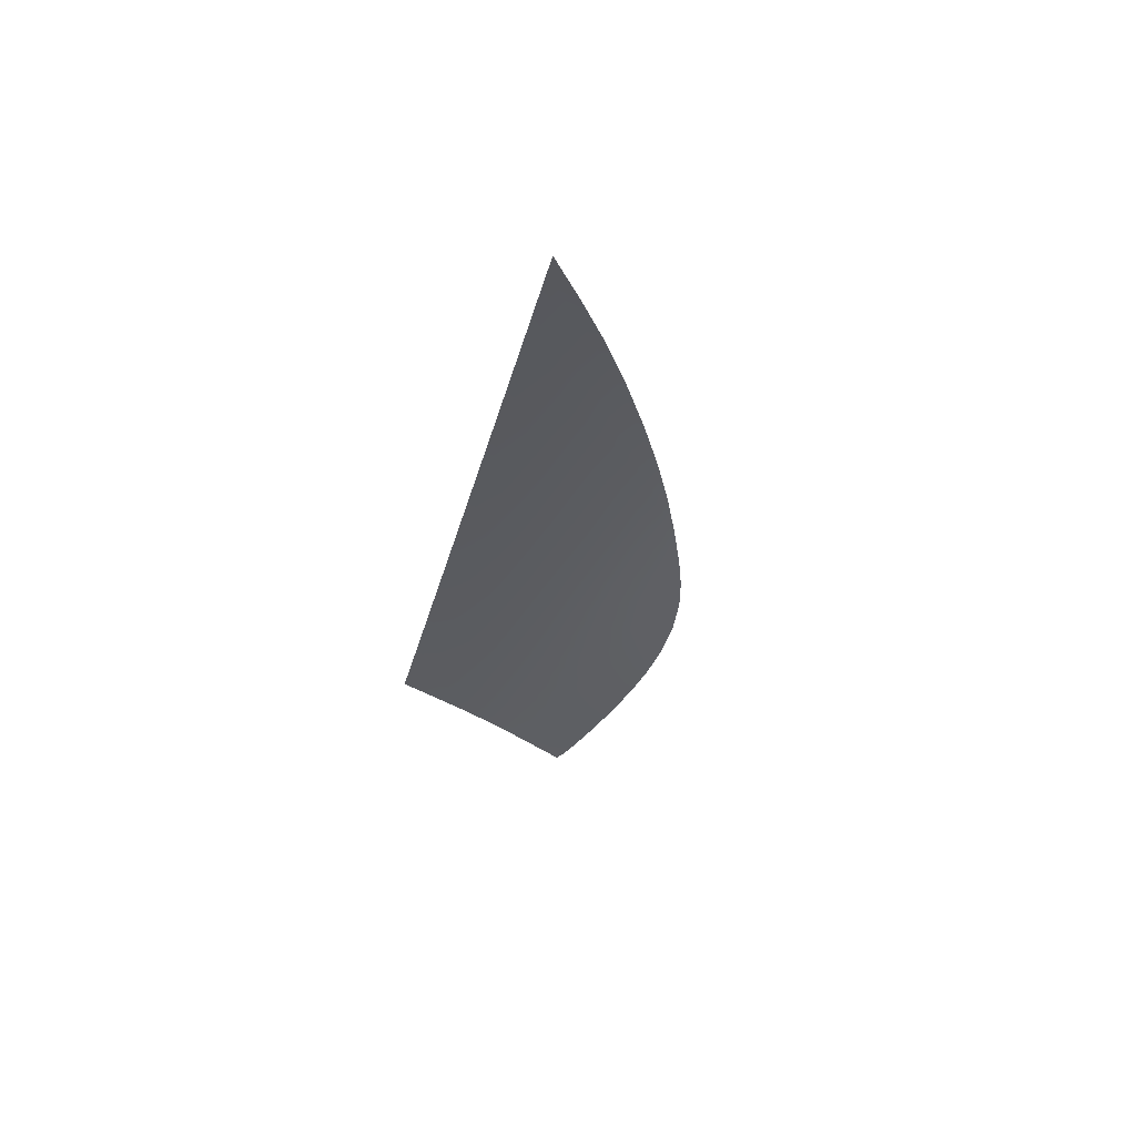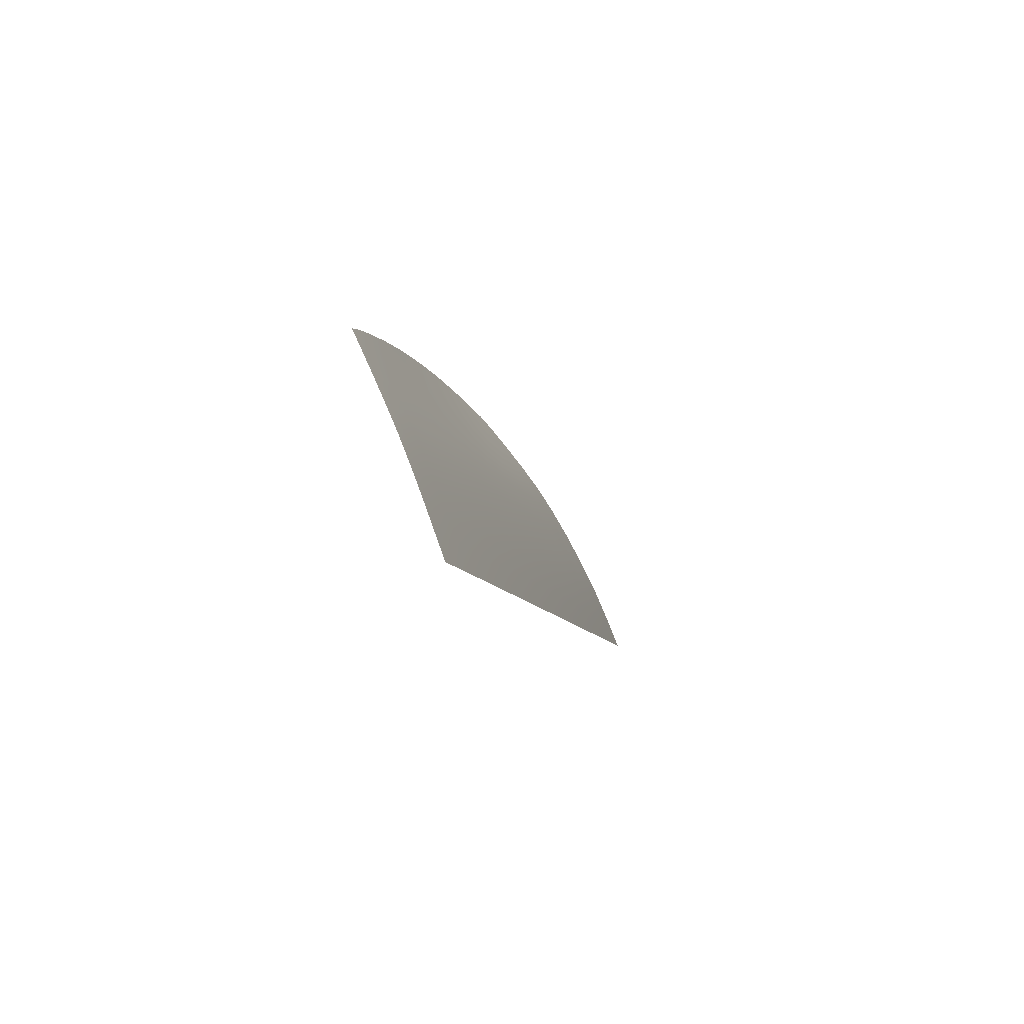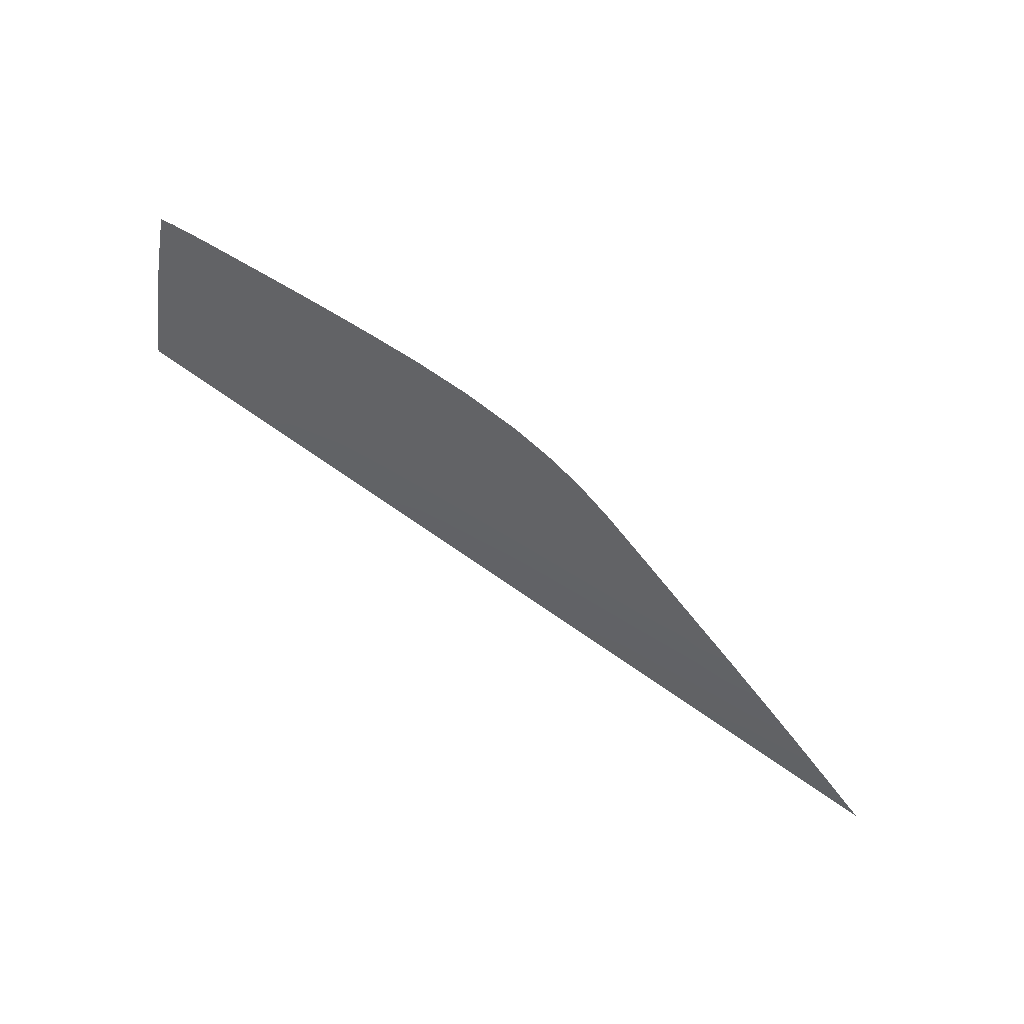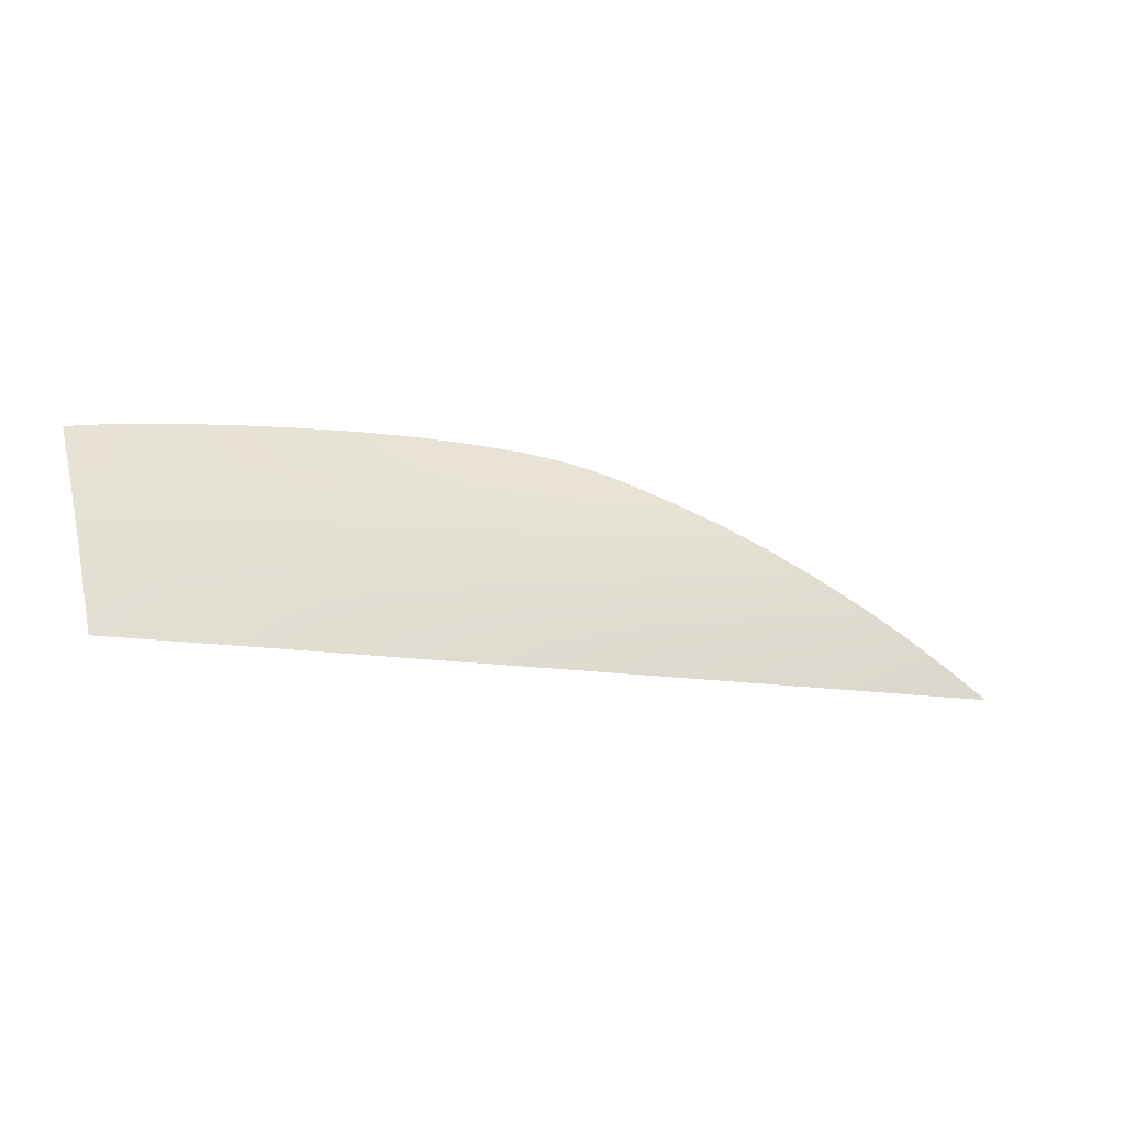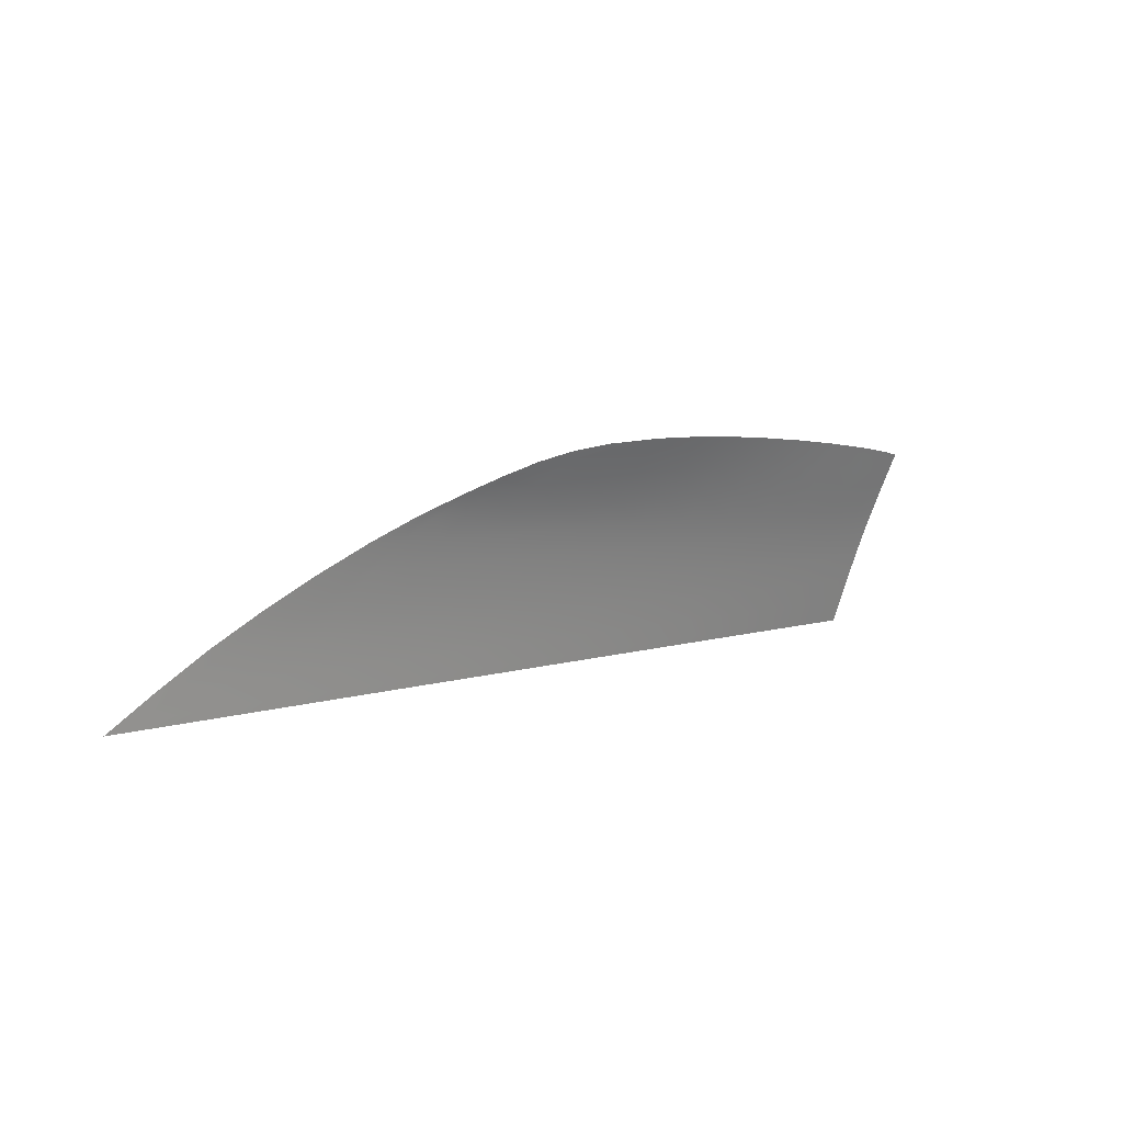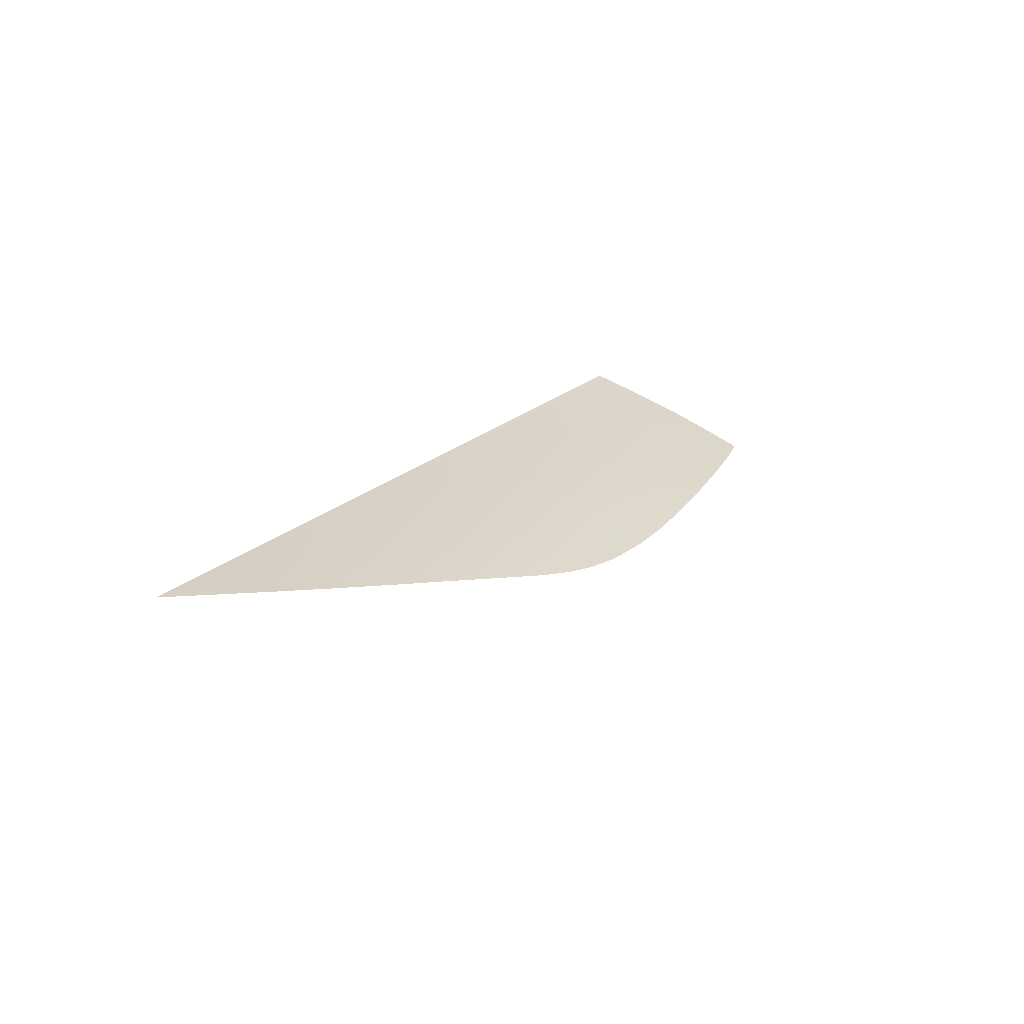
<metadata>
{"format":"obj","ext":"obj","renderer":"f3d","projection":"perspective","resolution":1024,"background":"white","views":[{"elev":-23.8,"azim":77.3,"up":"+Z"},{"elev":-7.1,"azim":-78.9,"up":"+Y"},{"elev":71.7,"azim":33.8,"up":"+Y"},{"elev":-8.4,"azim":-27.7,"up":"+Y"},{"elev":5.0,"azim":136.5,"up":"+Y"},{"elev":18.9,"azim":116.3,"up":"+Z"}]}
</metadata>
<code>
v  -60.5 42.12 72.71
v  -60.29 38.11 74.27
v  -56.77 42.08 72.85
v  -56.11 38.06 74.37
v  -57.41 45.9 71.23
v  -57.97 49.28 69.71
v  -60.7 45.91 71.11
v  -60.87 49.25 69.64
v  -27.8 45.67 71.9
v  -28.6 49.29 70.32
v  -35.65 45.73 71.73
v  -36.31 49.31 70.16
v  -32.46 28.24 77.94
v  -32.9 30.68 77.16
v  -40.38 28.4 77.85
v  -40.79 30.79 77.06
v  -33.53 34.13 76.03
v  -41.36 34.17 75.92
v  -6.108 33.99 76.39
v  -7.693 37.95 75.11
v  -15.78 34.05 76.26
v  -17 38 74.96
v  -3.577 27.65 78.27
v  -4.634 30.3 77.51
v  -13.9 27.86 78.16
v  -14.68 30.45 77.38
v  22.52 50.82 70.62
v  28.84 48.26 71.98
v  23.55 50.99 70.55
v  29.91 48.37 71.96
v  42.44 37.63 75.92
v  47.68 33.61 77.13
v  48.01 37.87 75.93
v  54.45 33.67 77.19
v  60.56 29.38 78.3
v  64.8 26.17 79.05
v  63.45 29.4 78.32
v  68.02 26.12 79.08
v  57.15 33.68 77.22
v  -40.21 27.36 78.2
v  -47.95 27.53 78.11
v  -48.13 28.55 77.77
v  -37.48 55.61 67.31
v  -36.96 52.8 68.59
v  -30.1 56 67.17
v  -29.42 52.99 68.61
v  26.97 48.12 72.01
v  22.03 48.29 71.83
v  19.34 50.99 70.45
v  24.56 45.31 73.08
v  27.37 41.91 74.33
v  31.45 45.27 73.22
v  34.89 41.79 74.5
v  41.78 33.69 77.04
v  38.38 37.72 75.84
v  33.45 33.77 76.92
v  30.67 37.85 75.69
v  47.7 26.54 78.86
v  45.23 29.53 78.13
v  38.21 26.75 78.75
v  36.22 29.69 78.01
v  -7.128 56.39 67.03
v  -5.355 52.84 68.96
v  0.8515 55.94 67.4
v  3.07 52.33 69.39
v  -53.44 54.39 67.57
v  -52.99 52.22 68.53
v  -44.96 55.11 67.45
v  -44.53 52.59 68.56
v  -53.82 55.25 67.18
v  -45.39 56.11 67
v  -54.95 30.99 76.88
v  -55.49 34.25 75.73
v  -59.92 31.12 76.79
v  -60.09 34.28 75.66
v  -58.89 54.54 67.33
v  -58.72 53.79 67.68
v  -37.68 56.74 66.79
v  -30.31 57.2 66.6
v  -23.17 57.51 66.45
v  -22.81 56.28 67.07
v  -43.35 45.78 71.55
v  -43.96 49.32 70
v  -34.97 42.03 73.24
v  -42.7 42.04 73.1
v  -26.13 37.98 74.83
v  -27 42.01 73.38
v  -34.23 38 74.71
v  -42.01 37.99 74.6
v  -7.628 57.55 66.41
v  0.9897 57.01 66.84
v  1.973 37.94 75.25
v  0.0006 41.97 73.85
v  -9.311 41.98 73.69
v  12.28 53.91 68.76
v  12.63 54.88 68.26
v  7.258 54.96 68.09
v  7.429 56.11 67.5
v  17.56 53.27 69.21
v  17.39 52.59 69.56
v  34.98 45.29 73.29
v  36.16 45.45 73.25
v  41.15 41.91 74.56
v  42.98 41.97 74.57
v  50.23 37.91 75.95
v  52.72 29.33 78.24
v  -13.54 26.77 78.48
v  -23.82 27 78.37
v  -24.02 28.06 78.04
v  -3.09 26.54 78.6
v  38.99 25.58 79.05
v  28.7 25.82 78.94
v  27.93 26.97 78.64
v  66.46 24.95 79.34
v  69.76 24.88 79.37
v  -20.54 49.27 70.48
v  -21.78 53.13 68.64
v  11.72 51.63 69.96
v  56.21 26.32 78.96
v  57.57 25.15 79.25
v  -61.09 53.42 67.76
v  -58.41 51.94 68.51
v  -61 51.69 68.54
v  -59.8 28.84 77.6
v  -54.57 28.68 77.69
v  -15.73 57.67 66.35
v  -15.18 56.41 67
v  36.57 41.77 74.54
v  -13.83 53.12 68.72
v  -12.23 49.2 70.67
v  -19.38 45.65 72.08
v  -10.75 45.56 72.29
v  -18.24 42.01 73.53
v  -3.429 48.95 70.95
v  -1.741 45.53 72.48
v  3.921 33.94 76.53
v  5.761 30.15 77.63
v  7.087 27.42 78.4
v  -25.3 34.08 76.14
v  -24.53 30.54 77.27
v  -32.26 27.19 78.28
v  -52.38 49.29 69.83
v  -51.66 45.81 71.38
v  -50.89 42.03 72.97
v  -50.05 37.97 74.49
v  -49.28 34.2 75.82
v  -48.61 30.89 76.96
v  -54.41 27.67 78.05
v  5.266 48.69 71.27
v  7.125 45.48 72.67
v  9.113 41.96 74.01
v  11.35 37.91 75.39
v  13.54 33.89 76.65
v  15.64 30.02 77.75
v  17.1 27.22 78.51
v  26.07 29.82 77.89
v  13.82 48.46 71.58
v  20.82 37.82 75.56
v  23.46 33.8 76.8
v  18.12 41.92 74.17
v  15.83 45.41 72.87
v  7.646 26.3 78.71
v  17.7 26.07 78.82
v  48.62 25.36 79.15
v  -61.13 54.12 67.44
v  -59.76 27.77 77.97
g P222_15_265B_R_1_DTaSI_P222_15_265B_R
f 1 2 3
f 3 2 4
f 5 6 7
f 7 6 8
f 9 10 11
f 11 10 12
f 13 14 15
f 15 14 16
f 14 17 16
f 16 17 18
f 19 20 21
f 21 20 22
f 23 24 25
f 25 24 26
f 24 19 26
f 26 19 21
f 27 28 29
f 29 28 30
f 31 32 33
f 33 32 34
f 35 36 37
f 37 36 38
f 34 35 39
f 39 35 37
f 40 15 41
f 41 15 42
f 43 44 45
f 45 44 46
f 47 27 48
f 48 27 49
f 50 51 52
f 52 51 53
f 54 55 56
f 56 55 57
f 58 59 60
f 60 59 61
f 59 54 61
f 61 54 56
f 62 63 64
f 64 63 65
f 66 67 68
f 68 67 69
f 70 66 71
f 71 66 68
f 72 73 74
f 74 73 75
f 3 5 1
f 1 5 7
f 76 77 70
f 70 77 66
f 78 43 79
f 79 43 45
f 79 45 80
f 80 45 81
f 11 12 82
f 82 12 83
f 84 11 85
f 85 11 82
f 86 87 88
f 88 87 84
f 88 84 89
f 89 84 85
f 90 62 91
f 91 62 64
f 92 93 20
f 20 93 94
f 95 96 97
f 97 96 98
f 96 95 99
f 99 95 100
f 28 101 30
f 30 101 102
f 47 52 28
f 28 52 101
f 101 103 102
f 102 103 104
f 103 33 104
f 104 33 105
f 32 106 34
f 34 106 35
f 107 25 108
f 108 25 109
f 110 23 107
f 107 23 25
f 111 60 112
f 112 60 113
f 36 114 38
f 38 114 115
f 69 83 44
f 44 83 12
f 116 117 10
f 10 117 46
f 64 65 97
f 97 65 118
f 28 27 47
f 100 49 27
f 48 50 47
f 47 50 52
f 119 120 36
f 36 120 114
f 91 64 98
f 98 64 97
f 77 121 122
f 122 121 123
f 6 122 8
f 8 122 123
f 2 75 4
f 4 75 73
f 74 124 72
f 72 124 125
f 80 81 126
f 126 81 127
f 17 88 18
f 18 88 89
f 52 128 101
f 101 128 103
f 128 31 103
f 103 31 33
f 39 105 34
f 34 105 33
f 36 35 119
f 119 35 106
f 81 117 127
f 127 117 129
f 117 116 129
f 129 116 130
f 116 131 130
f 130 131 132
f 131 133 132
f 132 133 94
f 133 22 94
f 94 22 20
f 127 129 62
f 62 129 63
f 129 130 63
f 63 130 134
f 130 132 134
f 134 132 135
f 132 94 135
f 135 94 93
f 20 19 92
f 92 19 136
f 19 24 136
f 136 24 137
f 24 23 137
f 137 23 138
f 45 46 81
f 81 46 117
f 10 9 116
f 116 9 131
f 9 87 131
f 131 87 133
f 87 86 133
f 133 86 22
f 86 139 22
f 22 139 21
f 26 21 140
f 140 21 139
f 140 109 26
f 26 109 25
f 44 12 46
f 46 12 10
f 11 84 9
f 9 84 87
f 88 17 86
f 86 17 139
f 17 14 139
f 139 14 140
f 14 13 140
f 140 13 109
f 68 69 43
f 43 69 44
f 15 40 13
f 13 40 141
f 67 142 69
f 69 142 83
f 142 143 83
f 83 143 82
f 143 144 82
f 82 144 85
f 144 145 85
f 85 145 89
f 145 146 89
f 89 146 18
f 146 147 18
f 18 147 16
f 147 42 16
f 16 42 15
f 77 122 66
f 66 122 67
f 122 6 67
f 67 6 142
f 6 5 142
f 142 5 143
f 5 3 143
f 143 3 144
f 3 4 144
f 144 4 145
f 4 73 145
f 145 73 146
f 73 72 146
f 146 72 147
f 72 125 147
f 147 125 42
f 125 148 42
f 42 148 41
f 63 134 65
f 65 134 149
f 134 135 149
f 149 135 150
f 135 93 150
f 150 93 151
f 93 92 151
f 151 92 152
f 92 136 152
f 152 136 153
f 136 137 153
f 153 137 154
f 137 138 154
f 154 138 155
f 154 155 156
f 156 155 113
f 118 157 49
f 49 157 48
f 55 53 57
f 57 53 51
f 158 159 57
f 57 159 56
f 156 113 61
f 61 113 60
f 61 56 156
f 156 56 159
f 57 51 158
f 158 51 160
f 51 50 160
f 160 50 161
f 50 48 161
f 161 48 157
f 43 78 68
f 68 78 71
f 138 162 155
f 155 162 163
f 155 163 113
f 113 163 112
f 62 90 127
f 127 90 126
f 95 118 100
f 100 118 49
f 60 111 58
f 58 111 164
f 58 164 119
f 119 164 120
f 100 27 99
f 99 27 29
f 52 53 128
f 53 55 128
f 128 55 31
f 55 54 31
f 31 54 32
f 54 59 32
f 32 59 106
f 59 58 106
f 106 58 119
f 13 141 109
f 109 141 108
f 97 118 95
f 65 149 118
f 118 149 157
f 149 150 157
f 157 150 161
f 150 151 161
f 161 151 160
f 151 152 160
f 160 152 158
f 152 153 158
f 158 153 159
f 153 154 159
f 159 154 156
f 121 77 165
f 165 77 76
f 124 166 125
f 125 166 148
f 162 138 110
f 110 138 23

</code>
